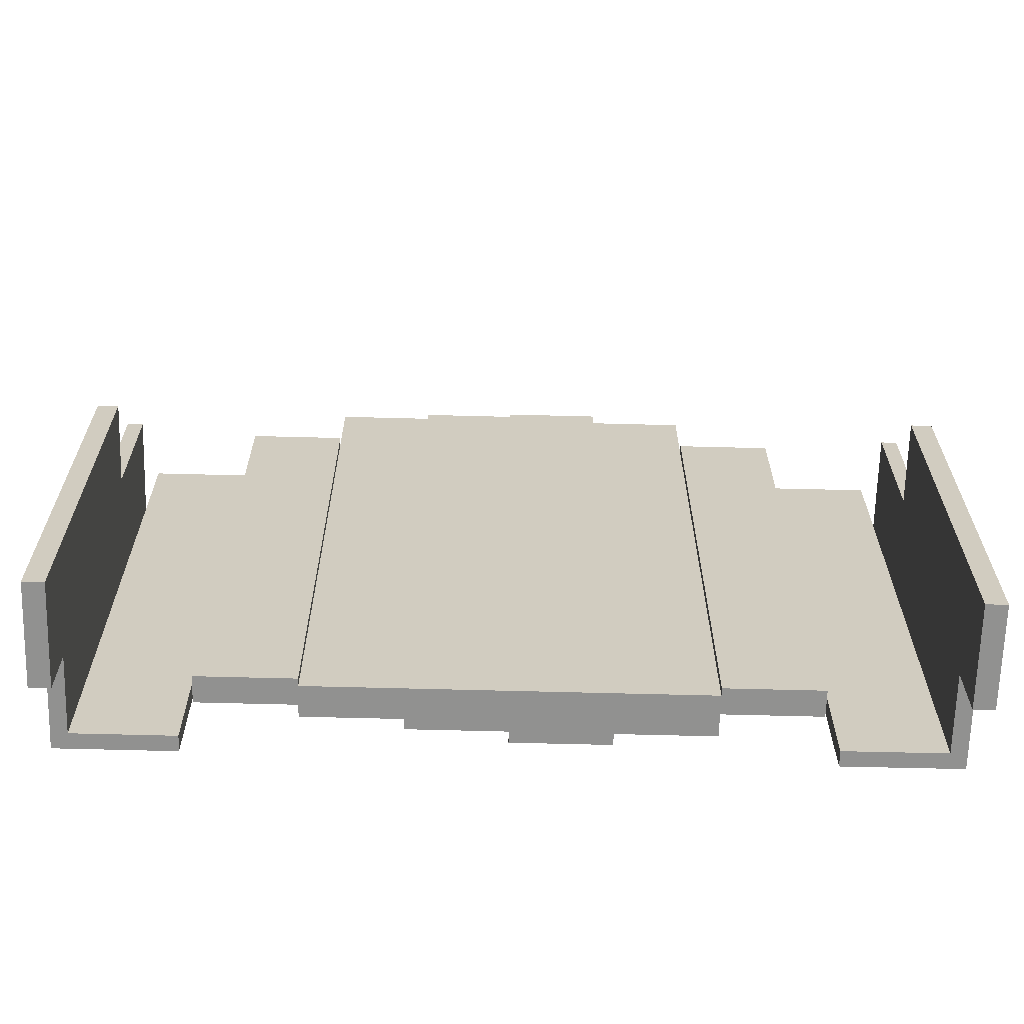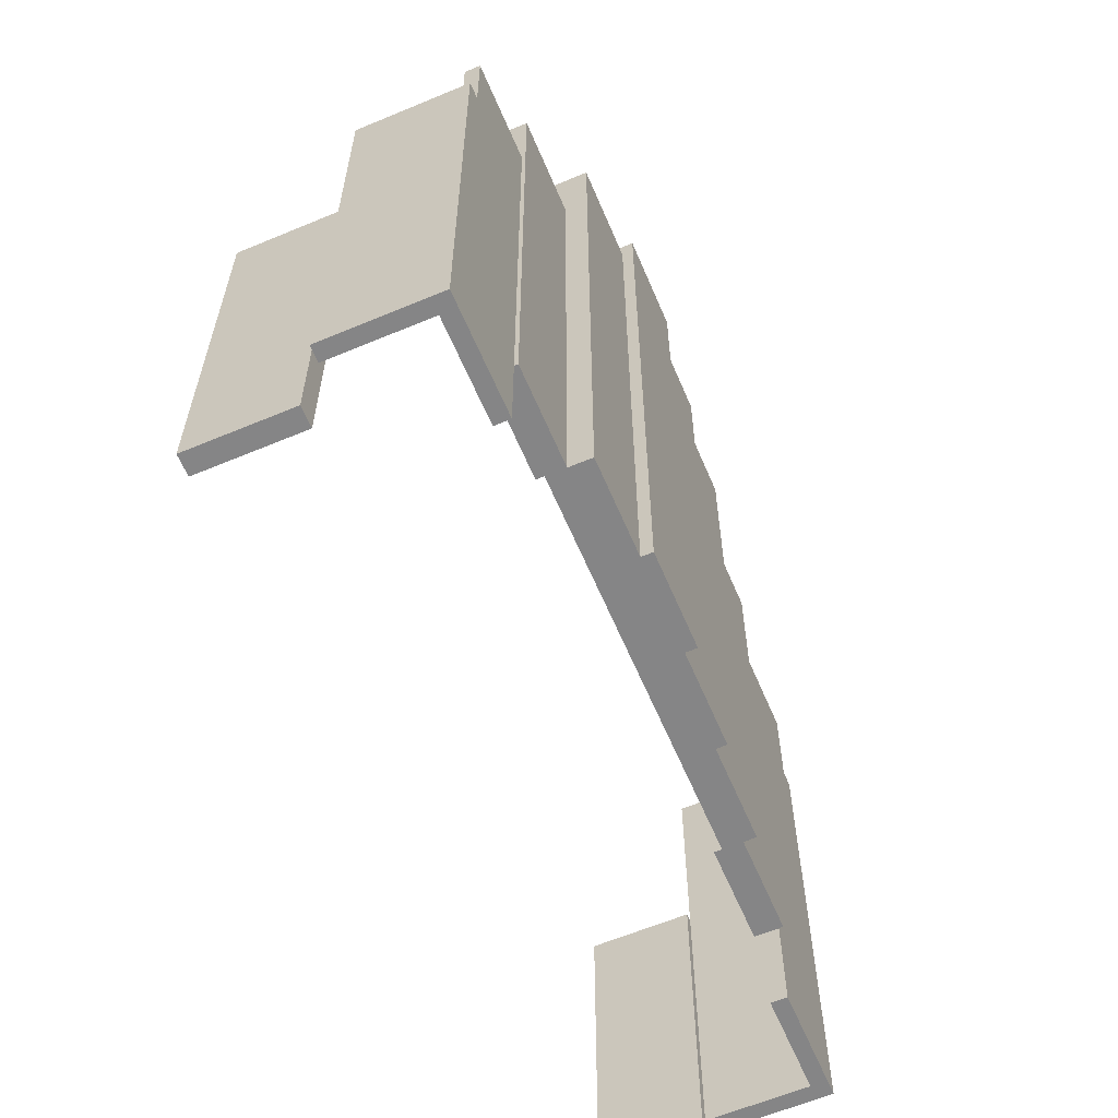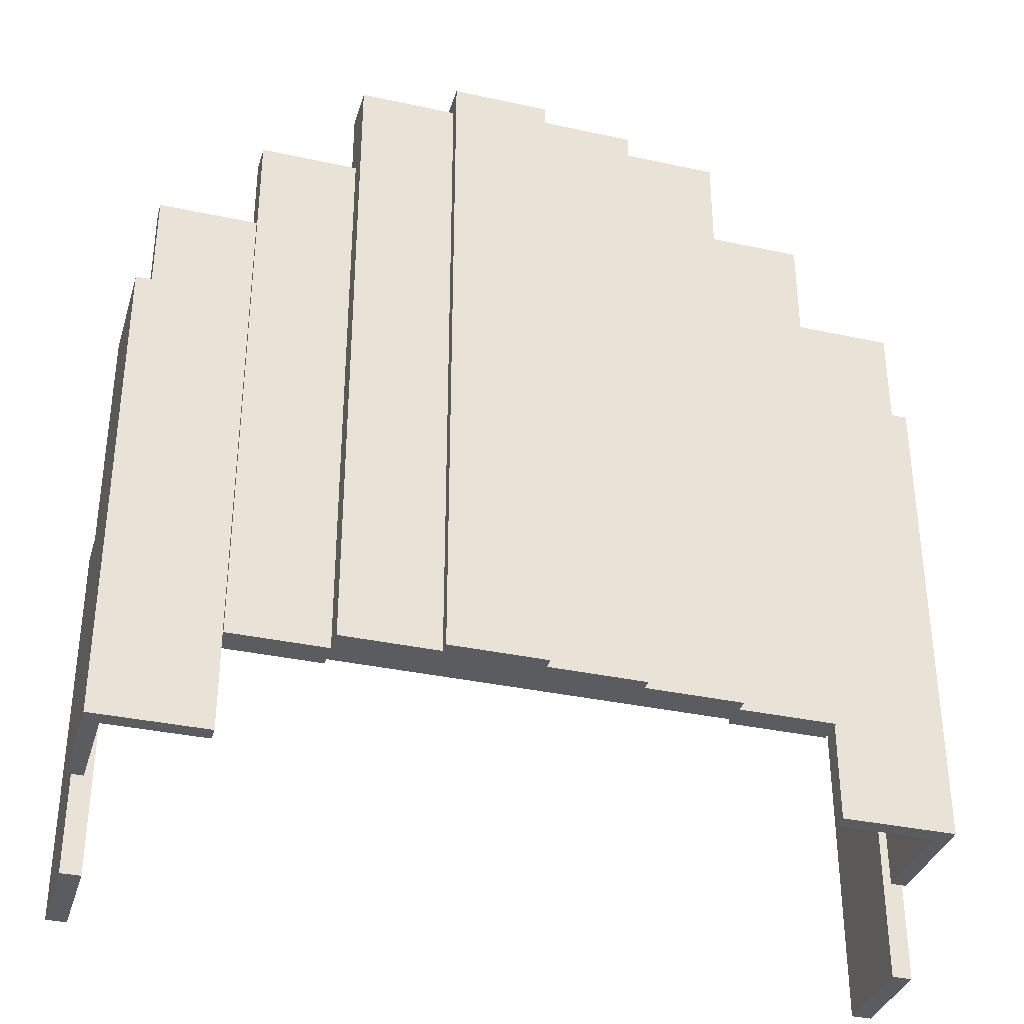
<metadata>
{"format":"obj","ext":"obj","renderer":"f3d","projection":"perspective","resolution":1024,"background":"white","views":[{"elev":-66.0,"azim":178.5,"up":"+Y"},{"elev":-61.9,"azim":-67.0,"up":"+Y"},{"elev":-35.0,"azim":-16.2,"up":"+Y"}]}
</metadata>
<code>
o Beard.004_Cube.008
v -0 0.2766 0.07196
v 0.06203 0.2766 0.07196
v 0 -0.09538 0.07196
v 0.06203 -0.09538 0.07196
v 0 -0.1574 0.07196
v 0.06204 -0.1574 0.07196
v 0 -0.03337 0.07196
v 0.06203 -0.03337 0.07196
v -0 0.02863 0.07196
v 0.06203 0.02863 0.07196
v -0 0.09063 0.07196
v 0.06203 0.09063 0.07196
v -0 0.1526 0.07196
v 0.06203 0.1526 0.07196
v -0 0.2146 0.07196
v 0.06203 0.2146 0.07196
v -0 0.2766 0.04467
v 0.06203 0.2766 0.04467
v 0 -0.09538 0.04467
v 0.06203 -0.09538 0.04467
v 0 -0.1574 0.04467
v 0.06204 -0.1574 0.04467
v 0 -0.03337 0.04467
v 0.06203 -0.03337 0.04467
v -0 0.02863 0.04467
v 0.06203 0.02863 0.04467
v -0 0.09063 0.04467
v 0.06203 0.09063 0.04467
v -0 0.1526 0.04467
v 0.06203 0.1526 0.04467
v -0 0.2146 0.04467
v 0.06203 0.2146 0.04467
v -0.2554 -0.09538 -0.07941
v -0.2554 -0.09538 -0.01737
v 0.2554 -0.09538 -0.01737
v 0.2554 -0.09538 -0.07941
v 0.2554 -0.1574 -0.01737
v 0.2554 -0.1574 -0.07941
v 0.2554 -0.2194 -0.01737
v 0.2554 -0.2194 -0.07941
v 0.2554 -0.2814 -0.07941
v 0.2554 -0.2814 -0.01737
v -0.2554 -0.1574 -0.07941
v -0.2554 -0.1574 -0.01737
v -0.2554 -0.2194 -0.07941
v -0.2554 -0.2194 -0.01737
v -0.2554 -0.2815 -0.07941
v -0.2554 -0.2815 -0.01737
v -0.2554 -0.03337 -0.07941
v -0.2554 -0.03337 -0.01737
v 0.2554 -0.03337 -0.01737
v 0.2554 -0.03337 -0.07941
v -0.243 -0.09538 -0.07941
v -0.243 -0.09538 -0.01737
v 0.243 -0.09538 -0.01737
v 0.243 -0.09538 -0.07941
v 0.243 -0.1574 -0.01737
v 0.243 -0.1574 -0.07941
v 0.243 -0.2194 -0.01737
v 0.243 -0.2194 -0.07941
v 0.243 -0.2814 -0.07941
v 0.243 -0.2814 -0.01737
v -0.243 -0.1574 -0.07941
v -0.243 -0.1574 -0.01737
v -0.243 -0.2194 -0.07941
v -0.243 -0.2194 -0.01737
v -0.243 -0.2815 -0.07941
v -0.243 -0.2815 -0.01737
v -0.243 -0.03337 -0.07941
v -0.243 -0.03337 -0.01737
v 0.243 -0.03337 -0.01737
v 0.243 -0.03337 -0.07941
v 0.1861 -0.1574 0.05719
v 0.1861 0.1526 0.05719
v 0.1241 0.2146 0.05719
v 0.1861 0.2146 0.05719
v 0.1241 -0.09538 0.05719
v 0.1861 -0.09538 0.05719
v 0.1241 -0.1574 0.05719
v 0.1241 -0.03337 0.05719
v 0.1861 -0.03337 0.05719
v 0.1241 0.02863 0.05719
v 0.1861 0.02863 0.05719
v 0.1241 0.09063 0.05719
v 0.1241 0.1526 0.05719
v 0.1861 0.09063 0.05719
v 0.1861 -0.1574 0.03982
v 0.1861 0.1526 0.03982
v 0.1241 0.2146 0.03982
v 0.1861 0.2146 0.03982
v 0.1241 -0.09538 0.03982
v 0.1861 -0.09538 0.03982
v 0.1241 -0.1574 0.03982
v 0.1241 -0.03337 0.03982
v 0.1861 -0.03337 0.03982
v 0.1241 0.02863 0.03982
v 0.1861 0.02863 0.03982
v 0.1241 0.09063 0.03982
v 0.1241 0.1526 0.03982
v 0.1861 0.09063 0.03982
v 0.1241 0.2133 0.06514
v 0.06203 0.2687 0.06514
v 0.1241 0.2687 0.06514
v 0.06203 -0.09538 0.06514
v 0.1241 -0.09538 0.06514
v 0.06203 -0.1574 0.06514
v 0.1241 -0.1574 0.06514
v 0.06203 -0.03337 0.06514
v 0.1241 -0.03337 0.06514
v 0.06203 0.02863 0.06514
v 0.1241 0.02863 0.06514
v 0.06203 0.09063 0.06514
v 0.1241 0.09063 0.06514
v 0.06203 0.1526 0.06514
v 0.1241 0.1526 0.06514
v 0.06203 0.2133 0.06514
v 0.1241 0.2133 0.04467
v 0.06203 0.2687 0.04467
v 0.1241 0.2687 0.04467
v 0.06203 -0.09538 0.04467
v 0.1241 -0.09538 0.04467
v 0.06203 -0.1574 0.04467
v 0.1241 -0.1574 0.04467
v 0.06203 -0.03337 0.04467
v 0.1241 -0.03337 0.04467
v 0.06203 0.02863 0.04467
v 0.1241 0.02863 0.04467
v 0.06203 0.09063 0.04467
v 0.1241 0.09063 0.04467
v 0.06203 0.1526 0.04467
v 0.1241 0.1526 0.04467
v 0.06203 0.2133 0.04467
v -0.06204 0.2815 0.07941
v -0 0.2815 0.07941
v -0.06203 -0.09538 0.07941
v 0 -0.09538 0.07941
v -0.06203 -0.1574 0.07941
v 0 -0.1574 0.07941
v -0.06203 -0.03337 0.07941
v 0 -0.03337 0.07941
v -0.06203 0.02863 0.07941
v 0 0.02863 0.07941
v -0.06203 0.09063 0.07941
v -0 0.09063 0.07941
v -0.06203 0.1526 0.07941
v -0 0.1526 0.07941
v -0.06203 0.2154 0.07941
v -0 0.2154 0.07941
v -0.06204 0.2815 0.04467
v -0 0.2815 0.04467
v -0.06203 -0.09538 0.04467
v 0 -0.09538 0.04467
v -0.06203 -0.1574 0.04467
v 0 -0.1574 0.04467
v -0.06203 -0.03337 0.04467
v 0 -0.03337 0.04467
v -0.06203 0.02863 0.04467
v 0 0.02863 0.04467
v -0.06203 0.09063 0.04467
v -0 0.09063 0.04467
v -0.06203 0.1526 0.04467
v -0 0.1526 0.04467
v -0.06203 0.2154 0.04467
v -0 0.2154 0.04467
v -0.1241 0.2132 0.07196
v -0.1241 0.2679 0.07196
v -0.06203 0.2679 0.07196
v -0.1241 -0.09538 0.07196
v -0.06203 -0.09538 0.07196
v -0.1241 -0.1574 0.07196
v -0.06203 -0.1574 0.07196
v -0.1241 -0.03337 0.07196
v -0.06203 -0.03337 0.07196
v -0.1241 0.02863 0.07196
v -0.06203 0.02863 0.07196
v -0.1241 0.09063 0.07196
v -0.06203 0.09063 0.07196
v -0.1241 0.1526 0.07196
v -0.06203 0.1526 0.07196
v -0.06203 0.2132 0.07196
v -0.1241 0.2132 0.04467
v -0.1241 0.2679 0.04467
v -0.06203 0.2679 0.04467
v -0.1241 -0.09538 0.04467
v -0.06203 -0.09538 0.04467
v -0.1241 -0.1574 0.04467
v -0.06203 -0.1574 0.04467
v -0.1241 -0.03337 0.04467
v -0.06203 -0.03337 0.04467
v -0.1241 0.02863 0.04467
v -0.06203 0.02863 0.04467
v -0.1241 0.09063 0.04467
v -0.06203 0.09063 0.04467
v -0.1241 0.1526 0.04467
v -0.06203 0.1526 0.04467
v -0.06203 0.2132 0.04467
v -0.1861 -0.1574 0.05711
v -0.1861 -0.03337 0.05711
v -0.1861 0.02863 0.05711
v -0.1861 0.1526 0.05711
v -0.1861 0.2146 0.05711
v -0.1241 0.2146 0.05711
v -0.1861 0.09063 0.05711
v -0.1861 -0.09538 0.05711
v -0.1241 -0.09538 0.05711
v -0.1241 -0.1574 0.05711
v -0.1241 -0.03337 0.05711
v -0.1241 0.02863 0.05711
v -0.1241 0.09063 0.05711
v -0.1241 0.1526 0.05711
v -0.1861 -0.1574 0.03974
v -0.1861 -0.03337 0.03974
v -0.1861 0.02863 0.03974
v -0.1861 0.1526 0.03974
v -0.1861 0.2146 0.03974
v -0.1241 0.2146 0.03974
v -0.1861 0.09063 0.03974
v -0.1861 -0.09538 0.03974
v -0.1241 -0.09538 0.03974
v -0.1241 -0.1574 0.03974
v -0.1241 -0.03337 0.03974
v -0.1241 0.02863 0.03974
v -0.1241 0.09063 0.03974
v -0.1241 0.1526 0.03974
v 0.2581 -0.09537 0.05459
v -0.2581 -0.1574 0.05457
v 0.2581 -0.1574 0.05459
v 0.2581 -0.2194 0.05459
v -0.2581 -0.09537 -0.01737
v 0.2581 -0.09537 -0.01737
v 0.2581 -0.1574 -0.01737
v 0.2581 -0.2194 -0.01737
v -0.2581 -0.1574 -0.01737
v -0.2581 -0.2194 -0.01737
v 0.2581 -0.03337 0.05459
v -0.2581 -0.03337 -0.01737
v 0.2581 -0.03337 -0.01737
v 0.2581 0.02863 0.05459
v -0.2581 0.02863 -0.01737
v 0.2581 0.02863 -0.01737
v -0.2581 0.09063 -0.01737
v 0.2581 0.09063 -0.01737
v 0.2481 0.09063 0.05459
v -0.2581 -0.09537 0.05457
v -0.2581 -0.2194 0.05457
v -0.1861 -0.2194 0.05472
v -0.1861 -0.1574 0.05472
v -0.2581 -0.03337 0.05457
v -0.1861 -0.03337 0.05472
v -0.2581 0.02863 0.05457
v -0.1861 0.02863 0.05472
v -0.2482 0.1526 0.05459
v -0.1861 0.1526 0.05472
v -0.1861 -0.09537 0.05472
v -0.2482 0.09063 0.05459
v -0.1861 0.09063 0.05472
v -0.1861 0.09063 0.05472
v 0.1861 -0.2194 0.05459
v 0.1861 -0.1574 0.05459
v -0.2581 0.09063 0.05457
v 0.2581 0.09063 0.05459
v 0.2481 0.1526 0.05459
v 0.1861 0.1526 0.05459
v 0.1861 -0.09537 0.05459
v 0.1861 -0.03337 0.05459
v 0.1861 0.09063 0.05459
v 0.1861 0.02863 0.05459
v 0.1861 0.09063 0.05459
v 0.2481 -0.09537 0.04467
v -0.2481 -0.1574 0.04467
v 0.2481 -0.1574 0.04467
v 0.2481 -0.2194 0.04467
v -0.2481 -0.09537 -0.01737
v 0.2481 -0.09537 -0.01737
v 0.2481 -0.1574 -0.01737
v 0.2481 -0.2194 -0.01737
v -0.2481 -0.1574 -0.01737
v -0.2481 -0.2194 -0.01737
v 0.2481 -0.03337 0.04467
v -0.2481 -0.03337 -0.01737
v 0.2481 -0.03337 -0.01737
v 0.2481 0.02863 0.04467
v -0.2481 0.02863 -0.01737
v 0.2481 0.02863 -0.01737
v -0.2481 0.09063 -0.01737
v 0.2481 0.09063 -0.01737
v 0.2481 0.09063 0.04467
v -0.2481 -0.09537 0.04467
v -0.2481 -0.2194 0.04467
v -0.1861 -0.2194 0.0448
v -0.1861 -0.1574 0.0448
v -0.2481 -0.03337 0.04467
v -0.1861 -0.03337 0.0448
v -0.2481 0.02863 0.04467
v -0.1861 0.02863 0.0448
v -0.2481 0.1526 0.04467
v -0.1861 0.1526 0.0448
v -0.1861 -0.09537 0.0448
v -0.2481 0.09063 0.04467
v -0.1861 0.09063 0.0448
v -0.1861 0.09063 0.0448
v 0.1861 -0.2194 0.04467
v 0.1861 -0.1574 0.04467
v -0.2481 0.09063 0.04467
v 0.2481 0.09063 0.04467
v 0.2481 0.1526 0.04467
v 0.1861 0.1526 0.04467
v 0.1861 -0.09537 0.04467
v 0.1861 -0.03337 0.04467
v 0.1861 0.09063 0.04467
v 0.1861 0.02863 0.04467
v 0.1861 0.09063 0.04467
f 8 3 4
f 10 7 8
f 12 9 10
f 14 11 12
f 16 13 14
f 18 31 17
f 20 21 19
f 23 20 19
f 25 24 23
f 27 26 25
f 30 27 29
f 32 29 31
f 3 21 5
f 2 17 1
f 6 21 22
f 6 20 4
f 7 19 3
f 86 85 84
f 4 24 8
f 9 23 7
f 8 26 10
f 11 25 9
f 10 28 12
f 13 27 11
f 12 30 14
f 15 29 13
f 14 32 16
f 1 31 15
f 2 32 18
f 73 77 79
f 47 46 45
f 45 44 43
f 43 34 33
f 39 38 37
f 37 36 35
f 42 40 39
f 33 50 49
f 36 51 35
f 67 66 68
f 65 64 66
f 63 54 64
f 59 58 60
f 55 58 57
f 60 62 59
f 53 70 54
f 47 68 48
f 56 71 72
f 41 60 40
f 47 65 67
f 48 66 46
f 43 65 45
f 46 64 44
f 43 53 63
f 44 54 34
f 50 69 49
f 37 59 39
f 38 60 58
f 39 62 42
f 35 57 37
f 38 56 36
f 42 61 41
f 52 71 51
f 33 69 53
f 51 55 35
f 34 70 50
f 36 72 52
f 74 75 85
f 78 80 77
f 83 80 81
f 84 83 86
f 91 87 93
f 99 100 98
f 89 88 99
f 94 92 91
f 97 94 96
f 98 97 96
f 76 88 90
f 76 89 75
f 73 93 87
f 77 93 79
f 80 91 77
f 78 95 81
f 82 94 80
f 81 97 83
f 84 96 82
f 83 100 86
f 85 98 84
f 73 92 78
f 75 99 85
f 101 102 116
f 74 100 88
f 116 115 101
f 105 106 107
f 109 104 105
f 110 109 111
f 113 110 111
f 114 113 115
f 132 131 130
f 118 117 132
f 121 122 120
f 124 121 120
f 126 125 124
f 128 127 126
f 130 129 128
f 101 119 103
f 103 118 102
f 106 123 107
f 104 122 106
f 105 123 121
f 108 120 104
f 136 137 138
f 105 125 109
f 109 127 111
f 110 124 108
f 112 126 110
f 111 129 113
f 113 131 115
f 114 128 112
f 116 130 114
f 101 131 117
f 102 132 116
f 133 148 134
f 140 135 136
f 142 139 140
f 144 141 142
f 145 144 146
f 147 146 148
f 149 164 163
f 152 153 151
f 151 156 152
f 158 155 157
f 160 157 159
f 161 160 159
f 163 162 161
f 135 153 137
f 134 149 133
f 138 153 154
f 138 152 136
f 139 151 135
f 167 165 180
f 136 156 140
f 141 155 139
f 140 158 142
f 143 157 141
f 142 160 144
f 144 162 146
f 145 159 143
f 148 162 164
f 147 161 145
f 134 164 150
f 133 163 147
f 180 178 179
f 169 170 171
f 173 168 169
f 174 173 175
f 176 175 177
f 179 176 177
f 196 194 181
f 183 181 182
f 185 186 184
f 188 185 184
f 190 189 188
f 192 191 190
f 195 192 194
f 166 181 165
f 167 182 166
f 171 186 187
f 168 186 170
f 171 185 169
f 172 184 168
f 210 203 209
f 169 189 173
f 173 191 175
f 174 188 172
f 175 193 177
f 176 190 174
f 178 192 176
f 177 195 179
f 179 196 180
f 165 194 178
f 167 196 183
f 202 200 210
f 207 204 205
f 208 198 207
f 209 199 208
f 219 211 218
f 217 224 223
f 216 214 215
f 221 218 212
f 212 222 221
f 213 223 222
f 199 212 198
f 202 215 201
f 200 217 203
f 201 214 200
f 197 220 206
f 205 220 219
f 205 221 207
f 207 222 208
f 208 223 209
f 209 224 210
f 204 211 197
f 198 218 204
f 205 197 206
f 202 224 216
f 203 213 199
f 2 15 16
f 233 244 229
f 234 226 233
f 225 237 235
f 235 240 238
f 238 242 261
f 229 248 236
f 275 272 271
f 248 239 236
f 250 241 239
f 226 254 244
f 245 247 226
f 244 249 248
f 249 250 248
f 251 260 250
f 257 252 255
f 227 264 259
f 228 259 258
f 225 265 264
f 235 267 265
f 238 266 267
f 274 271 269
f 243 263 268
f 277 288 270
f 278 270 289
f 281 269 279
f 284 279 282
f 286 282 305
f 273 292 288
f 232 272 276
f 292 283 294
f 294 285 304
f 270 298 291
f 289 291 290
f 293 288 292
f 292 295 293
f 294 300 295
f 299 297 301
f 234 277 278
f 308 271 303
f 303 272 302
f 269 309 279
f 279 311 282
f 282 310 305
f 232 275 231
f 287 307 306
f 262 307 263
f 242 305 261
f 233 273 277
f 236 273 229
f 231 274 230
f 230 281 237
f 239 280 236
f 237 284 240
f 240 286 242
f 241 283 239
f 258 303 302
f 246 291 247
f 246 289 290
f 249 295 251
f 252 297 296
f 257 297 253
f 247 298 254
f 249 298 293
f 234 289 245
f 241 304 285
f 255 301 257
f 265 308 264
f 263 312 268
f 267 309 265
f 266 311 267
f 259 308 303
f 258 272 228
f 252 299 255
f 268 287 243
f 243 306 262
f 256 304 260
f 251 300 256
f 266 305 310
f 228 231 227
f 231 225 227
f 4 5 6
f 8 7 3
f 10 9 7
f 12 11 9
f 14 13 11
f 16 15 13
f 18 32 31
f 20 22 21
f 23 24 20
f 25 26 24
f 27 28 26
f 30 28 27
f 32 30 29
f 3 19 21
f 2 18 17
f 6 5 21
f 6 22 20
f 7 23 19
f 86 74 85
f 4 20 24
f 9 25 23
f 8 24 26
f 11 27 25
f 10 26 28
f 13 29 27
f 12 28 30
f 15 31 29
f 14 30 32
f 1 17 31
f 2 16 32
f 73 78 77
f 47 48 46
f 45 46 44
f 43 44 34
f 39 40 38
f 37 38 36
f 42 41 40
f 33 34 50
f 36 52 51
f 67 65 66
f 65 63 64
f 63 53 54
f 59 57 58
f 55 56 58
f 60 61 62
f 53 69 70
f 47 67 68
f 56 55 71
f 41 61 60
f 47 45 65
f 48 68 66
f 43 63 65
f 46 66 64
f 43 33 53
f 44 64 54
f 50 70 69
f 37 57 59
f 38 40 60
f 39 59 62
f 35 55 57
f 38 58 56
f 42 62 61
f 52 72 71
f 33 49 69
f 51 71 55
f 34 54 70
f 36 56 72
f 74 76 75
f 78 81 80
f 83 82 80
f 84 82 83
f 91 92 87
f 99 88 100
f 89 90 88
f 94 95 92
f 97 95 94
f 98 100 97
f 76 74 88
f 76 90 89
f 73 79 93
f 77 91 93
f 80 94 91
f 78 92 95
f 82 96 94
f 81 95 97
f 84 98 96
f 83 97 100
f 85 99 98
f 73 87 92
f 75 89 99
f 101 103 102
f 74 86 100
f 116 114 115
f 105 104 106
f 109 108 104
f 110 108 109
f 113 112 110
f 114 112 113
f 132 117 131
f 118 119 117
f 121 123 122
f 124 125 121
f 126 127 125
f 128 129 127
f 130 131 129
f 101 117 119
f 103 119 118
f 106 122 123
f 104 120 122
f 105 107 123
f 108 124 120
f 136 135 137
f 105 121 125
f 109 125 127
f 110 126 124
f 112 128 126
f 111 127 129
f 113 129 131
f 114 130 128
f 116 132 130
f 101 115 131
f 102 118 132
f 133 147 148
f 140 139 135
f 142 141 139
f 144 143 141
f 145 143 144
f 147 145 146
f 149 150 164
f 152 154 153
f 151 155 156
f 158 156 155
f 160 158 157
f 161 162 160
f 163 164 162
f 135 151 153
f 134 150 149
f 138 137 153
f 138 154 152
f 139 155 151
f 167 166 165
f 136 152 156
f 141 157 155
f 140 156 158
f 143 159 157
f 142 158 160
f 144 160 162
f 145 161 159
f 148 146 162
f 147 163 161
f 134 148 164
f 133 149 163
f 180 165 178
f 169 168 170
f 173 172 168
f 174 172 173
f 176 174 175
f 179 178 176
f 196 195 194
f 183 196 181
f 185 187 186
f 188 189 185
f 190 191 189
f 192 193 191
f 195 193 192
f 166 182 181
f 167 183 182
f 171 170 186
f 168 184 186
f 171 187 185
f 172 188 184
f 210 200 203
f 169 185 189
f 173 189 191
f 174 190 188
f 175 191 193
f 176 192 190
f 178 194 192
f 177 193 195
f 179 195 196
f 165 181 194
f 167 180 196
f 202 201 200
f 207 198 204
f 208 199 198
f 209 203 199
f 219 220 211
f 217 214 224
f 216 224 214
f 221 219 218
f 212 213 222
f 213 217 223
f 199 213 212
f 202 216 215
f 200 214 217
f 201 215 214
f 197 211 220
f 205 206 220
f 205 219 221
f 207 221 222
f 208 222 223
f 209 223 224
f 204 218 211
f 198 212 218
f 205 204 197
f 202 210 224
f 203 217 213
f 2 1 15
f 233 226 244
f 234 245 226
f 225 230 237
f 235 237 240
f 238 240 242
f 229 244 248
f 275 276 272
f 248 250 239
f 250 260 241
f 226 247 254
f 245 246 247
f 244 254 249
f 249 251 250
f 251 256 260
f 257 253 252
f 227 225 264
f 228 227 259
f 225 235 265
f 235 238 267
f 238 261 266
f 274 275 271
f 243 262 263
f 277 273 288
f 278 277 270
f 281 274 269
f 284 281 279
f 286 284 282
f 273 280 292
f 232 228 272
f 292 280 283
f 294 283 285
f 270 288 298
f 289 270 291
f 293 298 288
f 292 294 295
f 294 304 300
f 299 296 297
f 234 233 277
f 308 269 271
f 303 271 272
f 269 308 309
f 279 309 311
f 282 311 310
f 232 276 275
f 287 312 307
f 262 306 307
f 242 286 305
f 233 229 273
f 236 280 273
f 231 275 274
f 230 274 281
f 239 283 280
f 237 281 284
f 240 284 286
f 241 285 283
f 258 259 303
f 246 290 291
f 246 245 289
f 249 293 295
f 252 253 297
f 257 301 297
f 247 291 298
f 249 254 298
f 234 278 289
f 241 260 304
f 255 299 301
f 265 309 308
f 263 307 312
f 267 311 309
f 266 310 311
f 259 264 308
f 258 302 272
f 252 296 299
f 268 312 287
f 243 287 306
f 256 300 304
f 251 295 300
f 266 261 305
f 228 232 231
f 231 230 225
f 4 3 5

</code>
